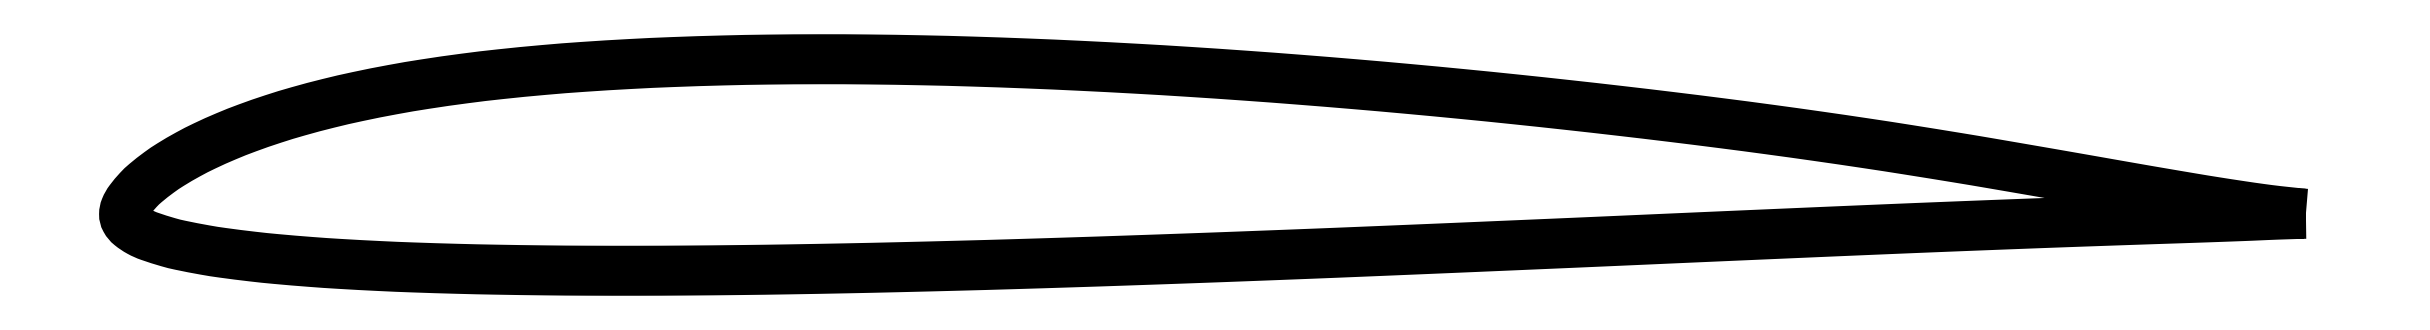
<metadata>
{"format":"dxf","ext":"dxf","renderer":"ezdxf+matplotlib","layout":"modelspace","background":"white","min_lineweight":24,"dpi":150}
</metadata>
<code>
0
SECTION
2
ENTITIES
0
POLYLINE
8
0
66
     1
10
0
20
0
30
0
70
     2
0
VERTEX
8
0
10
1
20
0
30
0
42
-0.001279
0
VERTEX
8
0
10
0.9973
20
0.000229
30
0
42
-0.004667
70
     1
0
VERTEX
8
0
10
0.9966
20
0.0003
30
0
42
-0.000388
0
VERTEX
8
0
10
0.9878
20
0.001243
30
0
42
-0.002624
70
     1
0
VERTEX
8
0
10
0.9865
20
0.00139
30
0
42
-0.004411
0
VERTEX
8
0
10
0.9795
20
0.002278
30
0
42
-0.003294
70
     1
0
VERTEX
8
0
10
0.9703
20
0.00361
30
0
42
-0.001963
0
VERTEX
8
0
10
0.9581
20
0.005492
30
0
42
-0.002492
70
     1
0
VERTEX
8
0
10
0.9485
20
0.00706
30
0
42
-0.00062
0
VERTEX
8
0
10
0.9329
20
0.009704
30
0
42
-0.000866
70
     1
0
VERTEX
8
0
10
0.9217
20
0.01163
30
0
42
-0.000397
0
VERTEX
8
0
10
0.9062
20
0.01435
30
0
42
0.000371
70
     1
0
VERTEX
8
0
10
0.8906
20
0.01708
30
0
42
0.000427
0
VERTEX
8
0
10
0.876
20
0.01962
30
0
42
0.000309
70
     1
0
VERTEX
8
0
10
0.8558
20
0.02311
30
0
42
0.001877
0
VERTEX
8
0
10
0.8407
20
0.02564
30
0
42
0.001224
70
     1
0
VERTEX
8
0
10
0.8175
20
0.02938
30
0
42
0.002173
0
VERTEX
8
0
10
0.799
20
0.03224
30
0
42
0.001769
70
     1
0
VERTEX
8
0
10
0.7762
20
0.03557
30
0
42
0.001837
0
VERTEX
8
0
10
0.7545
20
0.03859
30
0
42
0.001793
70
     1
0
VERTEX
8
0
10
0.7322
20
0.04152
30
0
42
0.001524
0
VERTEX
8
0
10
0.7093
20
0.04438
30
0
42
0.001492
70
     1
0
VERTEX
8
0
10
0.6858
20
0.04716
30
0
42
0.001424
0
VERTEX
8
0
10
0.6617
20
0.04988
30
0
42
0.001431
70
     1
0
VERTEX
8
0
10
0.6377
20
0.05245
30
0
42
0.00162
0
VERTEX
8
0
10
0.6138
20
0.05486
30
0
42
0.001516
70
     1
0
VERTEX
8
0
10
0.5883
20
0.05727
30
0
42
0.001704
0
VERTEX
8
0
10
0.5644
20
0.05937
30
0
42
0.001547
70
     1
0
VERTEX
8
0
10
0.5382
20
0.06151
30
0
42
0.001837
0
VERTEX
8
0
10
0.5138
20
0.06333
30
0
42
0.001727
70
     1
0
VERTEX
8
0
10
0.4878
20
0.06508
30
0
42
0.002088
0
VERTEX
8
0
10
0.4643
20
0.06649
30
0
42
0.001856
70
     1
0
VERTEX
8
0
10
0.4379
20
0.06786
30
0
42
0.002266
0
VERTEX
8
0
10
0.4142
20
0.06889
30
0
42
0.002098
70
     1
0
VERTEX
8
0
10
0.3887
20
0.06978
30
0
42
0.002647
0
VERTEX
8
0
10
0.3661
20
0.07036
30
0
42
0.002384
70
     1
0
VERTEX
8
0
10
0.341
20
0.07074
30
0
42
0.002967
0
VERTEX
8
0
10
0.3189
20
0.07084
30
0
42
0.002737
70
     1
0
VERTEX
8
0
10
0.295
20
0.07068
30
0
42
0.003406
0
VERTEX
8
0
10
0.2745
20
0.07029
30
0
42
0.003029
70
     1
0
VERTEX
8
0
10
0.2514
20
0.06955
30
0
42
0.003974
0
VERTEX
8
0
10
0.232
20
0.06866
30
0
42
0.003559
70
     1
0
VERTEX
8
0
10
0.2104
20
0.06734
30
0
42
0.00502
0
VERTEX
8
0
10
0.1925
20
0.06594
30
0
42
0.004484
70
     1
0
VERTEX
8
0
10
0.1725
20
0.06399
30
0
42
0.006175
0
VERTEX
8
0
10
0.156
20
0.06202
30
0
42
0.005644
70
     1
0
VERTEX
8
0
10
0.138
20
0.05945
30
0
42
0.00727
0
VERTEX
8
0
10
0.1231
20
0.05691
30
0
42
0.00678
70
     1
0
VERTEX
8
0
10
0.1071
20
0.05374
30
0
42
0.008408
0
VERTEX
8
0
10
0.09368
20
0.05065
30
0
42
0.008099
70
     1
0
VERTEX
8
0
10
0.07986
20
0.04698
30
0
42
0.00986
0
VERTEX
8
0
10
0.06831
20
0.04346
30
0
42
0.009461
70
     1
0
VERTEX
8
0
10
0.05642
20
0.03934
30
0
42
0.0116
0
VERTEX
8
0
10
0.04677
20
0.03553
30
0
42
0.01109
70
     1
0
VERTEX
8
0
10
0.03687
20
0.03109
30
0
42
0.01451
0
VERTEX
8
0
10
0.02933
20
0.02724
30
0
42
0.01324
70
     1
0
VERTEX
8
0
10
0.02132
20
0.02256
30
0
42
0.01979
0
VERTEX
8
0
10
0.01605
20
0.019
30
0
42
0.01595
70
     1
0
VERTEX
8
0
10
0.00985
20
0.01413
30
0
42
0.03193
0
VERTEX
8
0
10
0.006517
20
0.01095
30
0
42
0.02427
70
     1
0
VERTEX
8
0
10
0.00263
20
0.00631
30
0
42
0.06569
0
VERTEX
8
0
10
0.000571
20
0.002692
30
0
42
0.09445
70
     1
0
VERTEX
8
0
10
0
20
-0.00016
30
0
42
0.1287
0
VERTEX
8
0
10
0.000663
20
-0.002793
30
0
42
0.09785
70
     1
0
VERTEX
8
0
10
0.00294
20
-0.00551
30
0
42
0.04389
0
VERTEX
8
0
10
0.007037
20
-0.008255
30
0
42
0.04269
70
     1
0
VERTEX
8
0
10
0.01167
20
-0.01031
30
0
42
0.01234
0
VERTEX
8
0
10
0.0202
20
-0.01302
30
0
42
0.0193
70
     1
0
VERTEX
8
0
10
0.02575
20
-0.0144
30
0
42
0.007185
0
VERTEX
8
0
10
0.03714
20
-0.01661
30
0
42
0.01033
70
     1
0
VERTEX
8
0
10
0.04512
20
-0.01786
30
0
42
0.004831
0
VERTEX
8
0
10
0.059
20
-0.01962
30
0
42
0.00637
70
     1
0
VERTEX
8
0
10
0.06955
20
-0.02071
30
0
42
0.00353
0
VERTEX
8
0
10
0.08566
20
-0.02206
30
0
42
0.004344
70
     1
0
VERTEX
8
0
10
0.09876
20
-0.02295
30
0
42
0.002704
0
VERTEX
8
0
10
0.1173
20
-0.02395
30
0
42
0.003297
70
     1
0
VERTEX
8
0
10
0.1325
20
-0.02458
30
0
42
0.002054
0
VERTEX
8
0
10
0.1527
20
-0.02521
30
0
42
0.002372
70
     1
0
VERTEX
8
0
10
0.1703
20
-0.0256
30
0
42
0.001539
0
VERTEX
8
0
10
0.1931
20
-0.02593
30
0
42
0.001871
70
     1
0
VERTEX
8
0
10
0.2119
20
-0.02607
30
0
42
0.001288
0
VERTEX
8
0
10
0.2357
20
-0.0261
30
0
42
0.001457
70
     1
0
VERTEX
8
0
10
0.2568
20
-0.02601
30
0
42
0.001038
0
VERTEX
8
0
10
0.283
20
-0.02577
30
0
42
0.00126
70
     1
0
VERTEX
8
0
10
0.3045
20
-0.02547
30
0
42
0.000857
0
VERTEX
8
0
10
0.3309
20
-0.02499
30
0
42
0.000959
70
     1
0
VERTEX
8
0
10
0.3545
20
-0.02448
30
0
42
0.00066
0
VERTEX
8
0
10
0.384
20
-0.02375
30
0
42
0.000868
70
     1
0
VERTEX
8
0
10
0.4063
20
-0.02312
30
0
42
0.000539
0
VERTEX
8
0
10
0.4345
20
-0.02225
30
0
42
0.000613
70
     1
0
VERTEX
8
0
10
0.4593
20
-0.02143
30
0
42
0.00037
0
VERTEX
8
0
10
0.4904
20
-0.02034
30
0
42
0.00051
70
     1
0
VERTEX
8
0
10
0.5129
20
-0.01951
30
0
42
0.000329
0
VERTEX
8
0
10
0.5444
20
-0.0183
30
0
42
0.000469
70
     1
0
VERTEX
8
0
10
0.5665
20
-0.01741
30
0
42
0.000164
0
VERTEX
8
0
10
0.5965
20
-0.01617
30
0
42
0.000215
70
     1
0
VERTEX
8
0
10
0.6194
20
-0.0152
30
0
42
8.1e-05
0
VERTEX
8
0
10
0.6547
20
-0.01369
30
0
42
0.000174
70
     1
0
VERTEX
8
0
10
0.6712
20
-0.01298
30
0
42
0.000142
0
VERTEX
8
0
10
0.6961
20
-0.01188
30
0
42
-0.000121
70
     1
0
VERTEX
8
0
10
0.721
20
-0.01079
30
0
42
-6.4e-05
0
VERTEX
8
0
10
0.7418
20
-0.009886
30
0
42
-5e-05
70
     1
0
VERTEX
8
0
10
0.7685
20
-0.00873
30
0
42
-0.000222
0
VERTEX
8
0
10
0.7897
20
-0.007825
30
0
42
-0.000203
70
     1
0
VERTEX
8
0
10
0.813
20
-0.00685
30
0
42
-0.000392
0
VERTEX
8
0
10
0.8302
20
-0.006148
30
0
42
-0.000287
70
     1
0
VERTEX
8
0
10
0.8538
20
-0.00522
30
0
42
-0.000287
0
VERTEX
8
0
10
0.8755
20
-0.004389
30
0
42
-0.000419
70
     1
0
VERTEX
8
0
10
0.8905
20
-0.00384
30
0
42
-0.000244
0
VERTEX
8
0
10
0.9055
20
-0.003307
30
0
42
-0.000216
70
     1
0
VERTEX
8
0
10
0.9225
20
-0.00272
30
0
42
-0.000335
0
VERTEX
8
0
10
0.936
20
-0.00227
30
0
42
0.000304
70
     1
0
VERTEX
8
0
10
0.9494
20
-0.00182
30
0
42
0.000459
0
VERTEX
8
0
10
0.9596
20
-0.001465
30
0
42
0.000412
70
     1
0
VERTEX
8
0
10
0.9709
20
-0.00105
30
0
42
0.002077
0
VERTEX
8
0
10
0.9788
20
-0.00072
30
0
42
-0.001556
70
     1
0
VERTEX
8
0
10
0.9867
20
-0.00039
30
0
42
-0.001309
0
VERTEX
8
0
10
0.9874
20
-0.000366
30
0
42
-9.3e-05
70
     1
0
VERTEX
8
0
10
0.9966
20
-6e-05
30
0
42
-0.003813
0
VERTEX
8
0
10
0.9973
20
-4.2e-05
30
0
42
-0.000996
70
     1
0
VERTEX
8
0
10
1
20
0
30
0
42
-0.000996
0
SEQEND
8
0
0
ENDSEC
0
EOF

</code>
